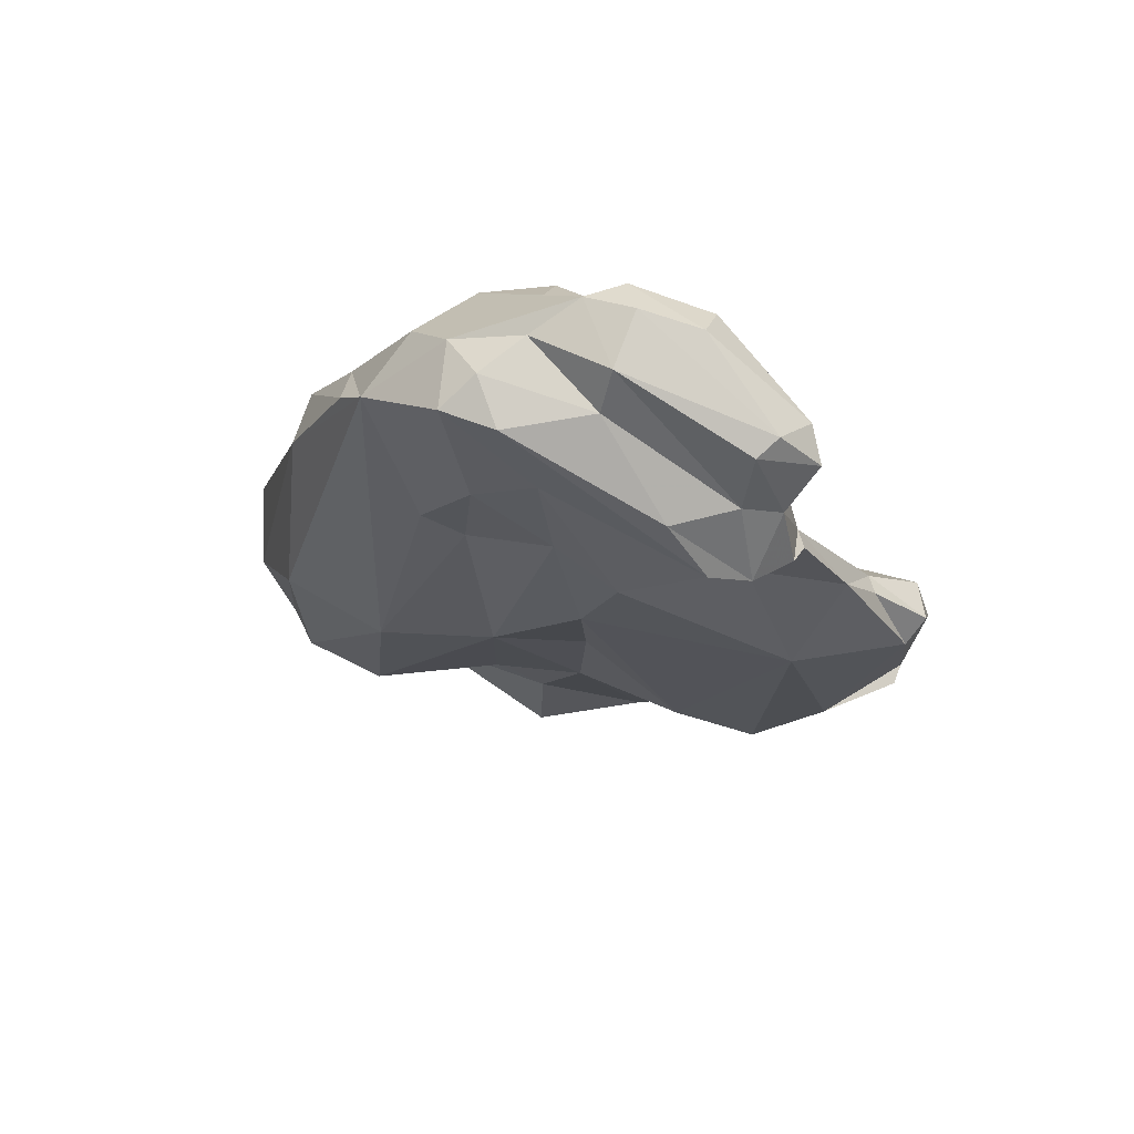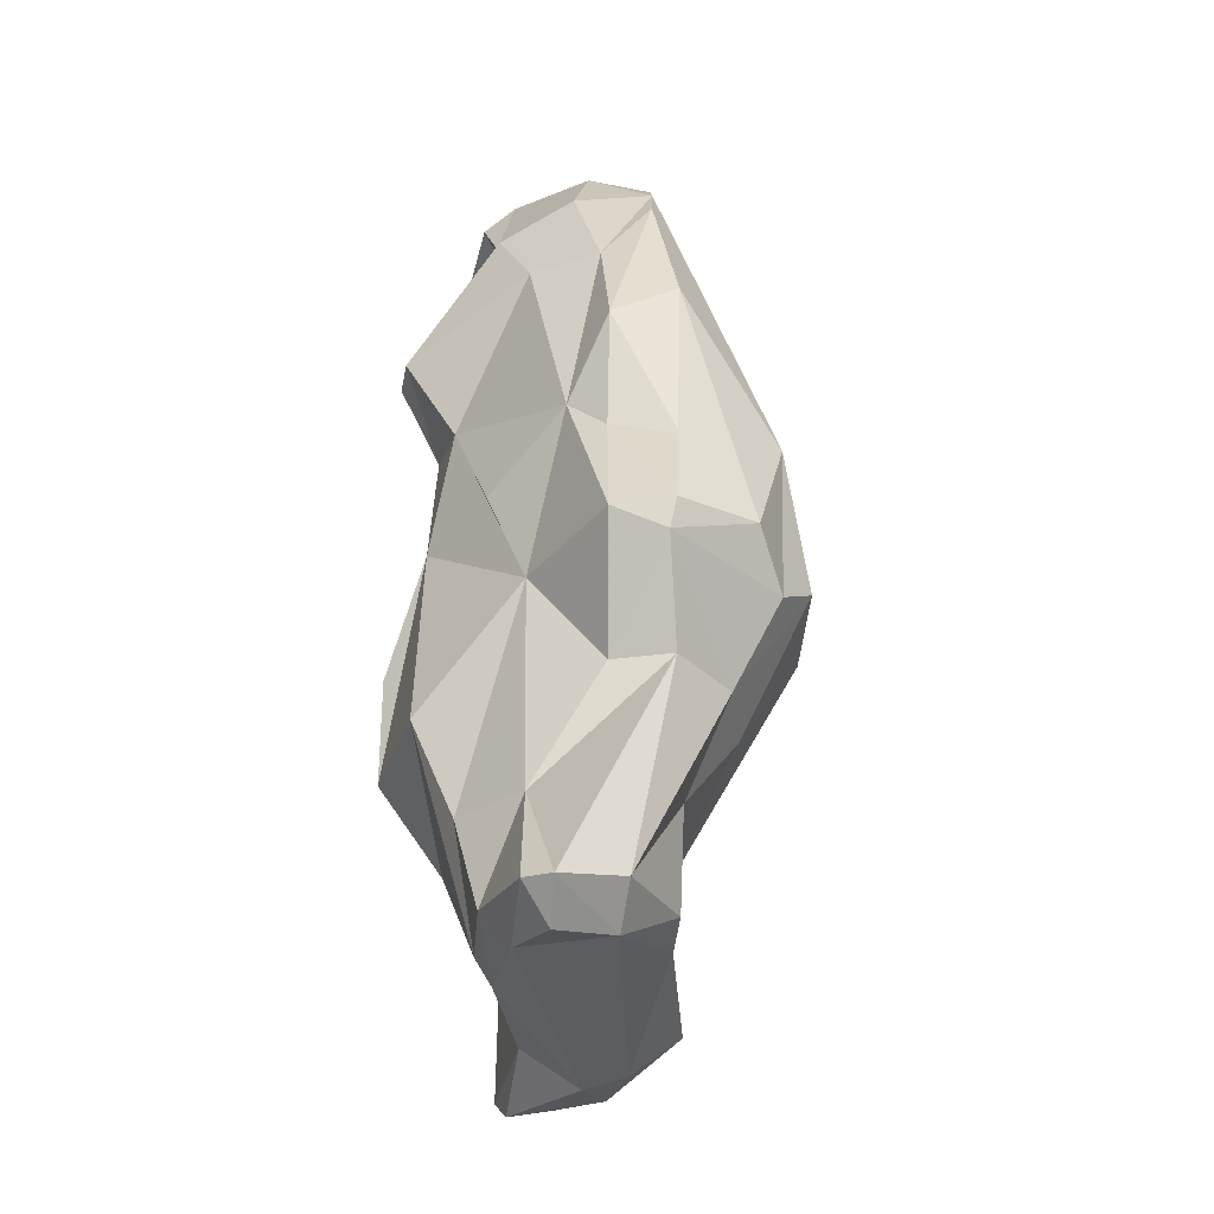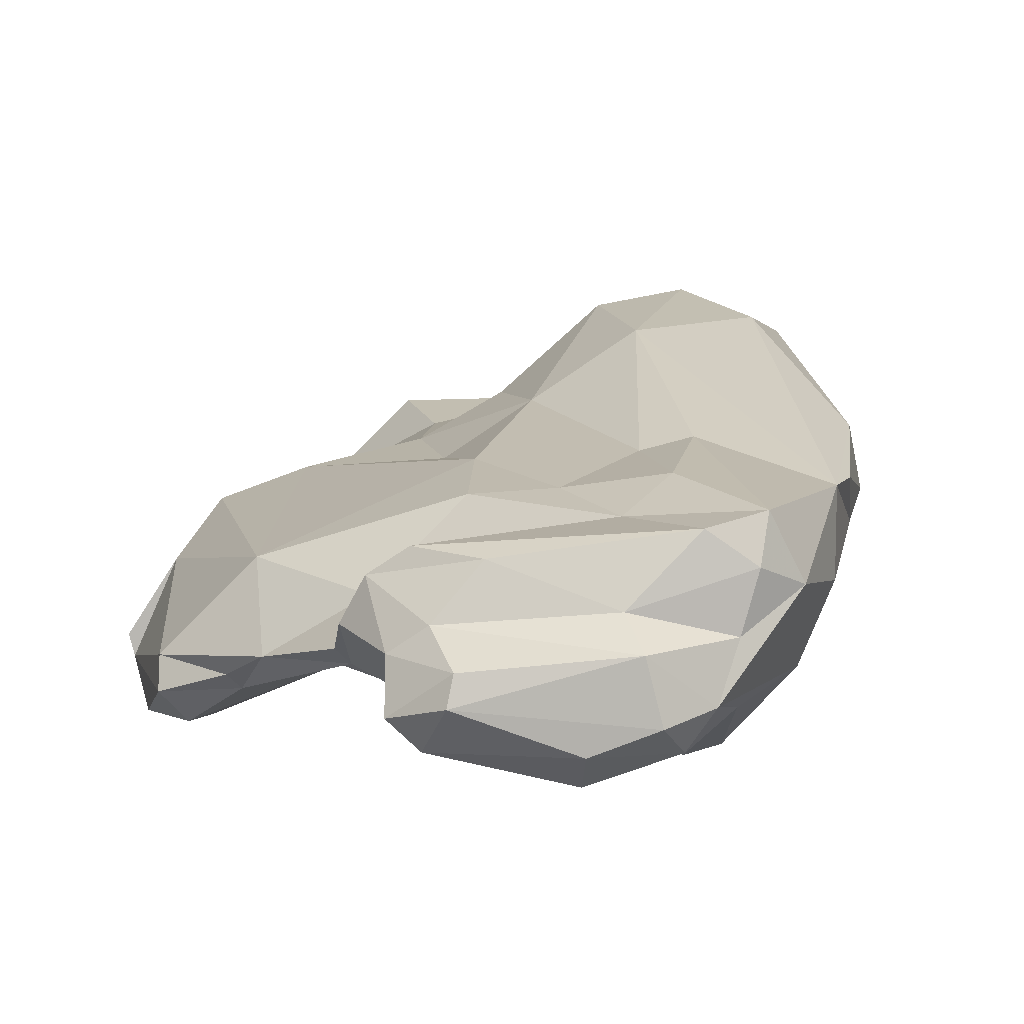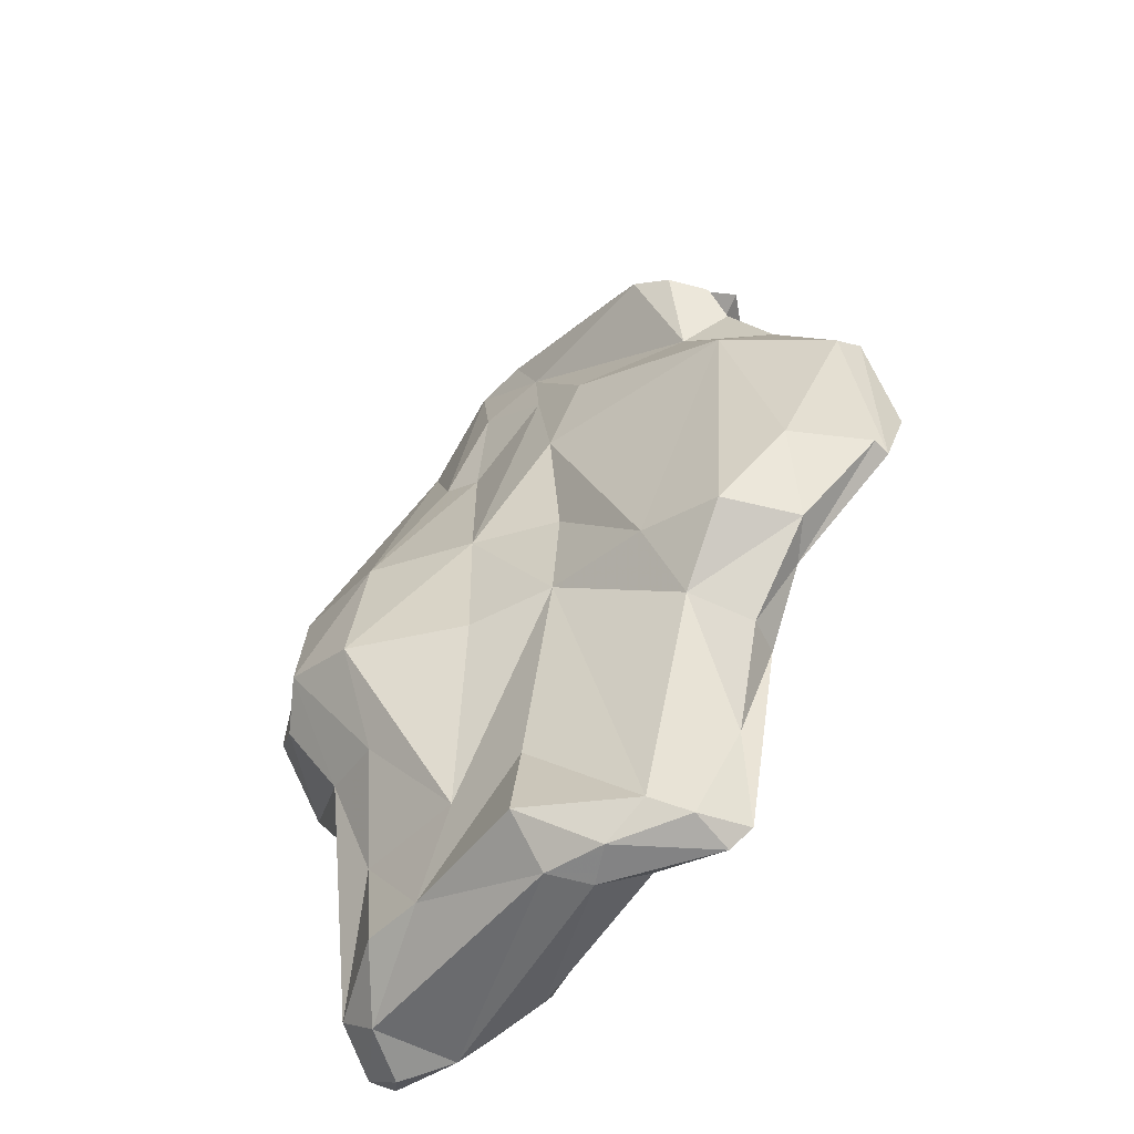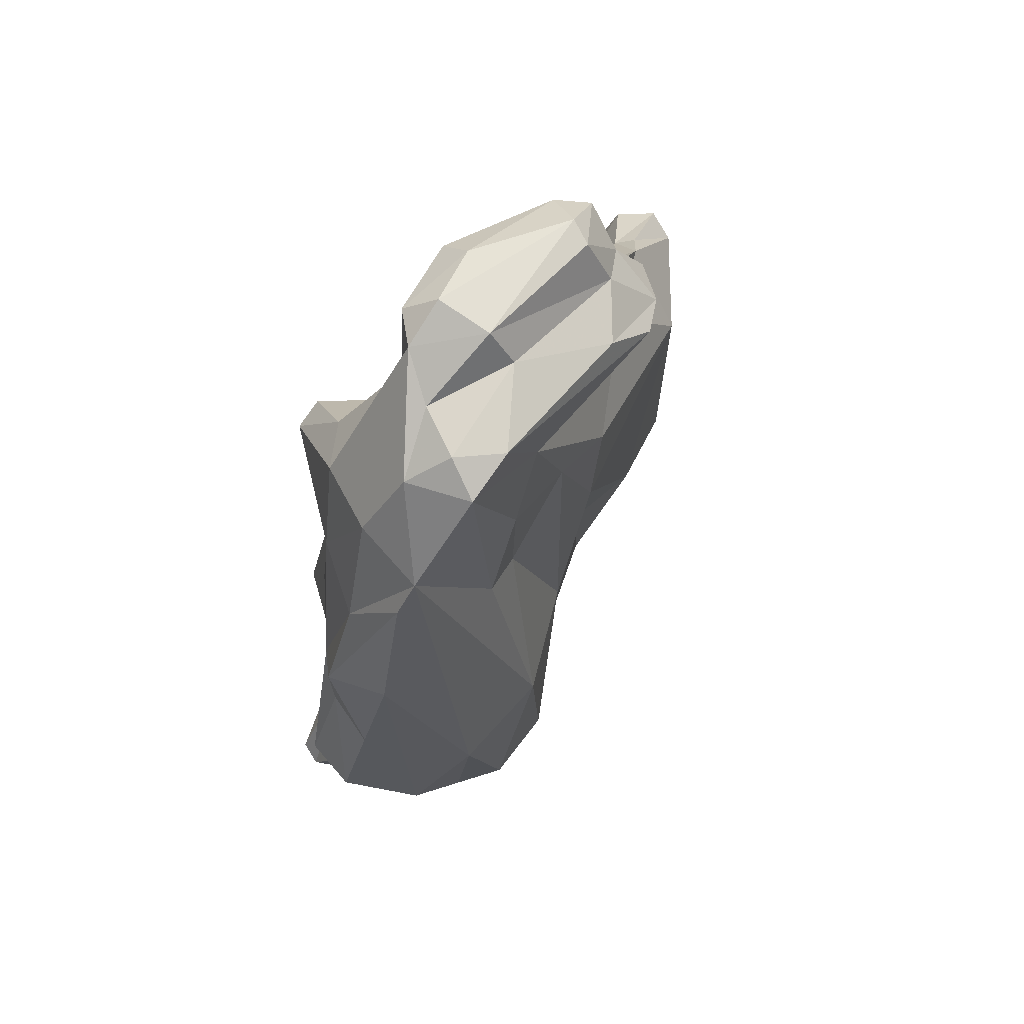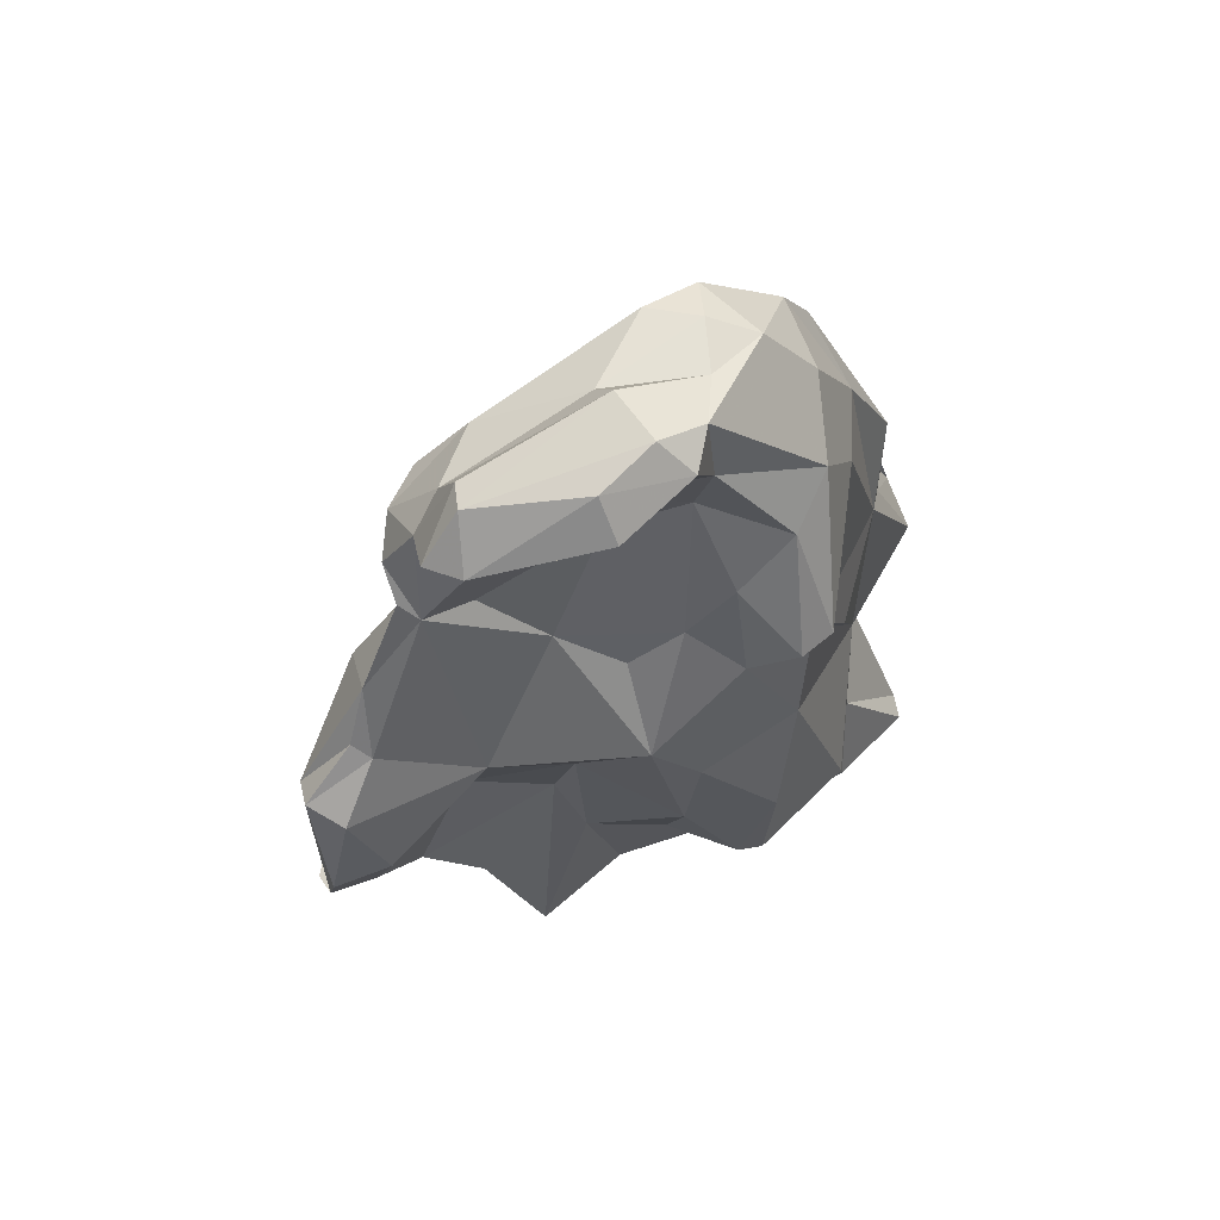
<metadata>
{"format":"obj","ext":"obj","renderer":"f3d","projection":"perspective","resolution":1024,"background":"white","views":[{"elev":73.5,"azim":-145.4,"up":"+Z"},{"elev":-31.6,"azim":95.3,"up":"+Z"},{"elev":7.4,"azim":-13.6,"up":"+Y"},{"elev":-56.2,"azim":-124.4,"up":"+Z"},{"elev":75.2,"azim":137.8,"up":"+Z"},{"elev":63.5,"azim":-20.7,"up":"+Z"}]}
</metadata>
<code>
v 132.1 293.7 106
v 132.2 291.8 100.5
v 132.3 295.1 105.3
v 133.4 292.2 105.4
v 134.7 294.7 108.2
v 131.9 294.4 95.86
v 135.4 294 107.6
v 132.1 293.4 95.92
v 134 297.8 96.43
v 136.9 295.4 91.13
v 135.8 295.8 110.6
v 135.1 296.4 91.89
v 134.4 293.1 96.43
v 134.9 291.6 101.2
v 136.6 300 92.25
v 138.7 296.1 114.4
v 137.9 298.1 116.5
v 140.5 301.4 93.11
v 139.2 297.3 119.2
v 138 296.8 115
v 138.8 295.2 120.7
v 138.8 300 117.1
v 136.2 299.3 106.9
v 143.9 295.7 93.58
v 140.2 293.9 120.9
v 138.9 296.6 87.96
v 139.8 294.9 88.04
v 141.2 296.7 113.3
v 140.4 301.1 117.8
v 139.5 295.7 97.73
v 140.3 293.9 102.8
v 139.7 298.6 113
v 141.6 295.7 83.58
v 141 297.1 122.6
v 142.7 294.5 79.07
v 141 295.2 119
v 140.6 298.5 120.1
v 142.8 300.9 120.1
v 140.7 295.9 122.8
v 144.2 295.8 109.6
v 140.2 299.3 89.6
v 144.1 302.2 111.1
v 145.3 295.1 88.87
v 144.5 294.3 98.77
v 143 297.3 78.57
v 147.7 297.8 124.4
v 150.5 302.1 122.5
v 143.6 295.2 78.12
v 147 291.3 104.2
v 145.5 303.1 106.3
v 146.9 296.8 115.8
v 143.9 299.2 79.2
v 145.7 294 123.8
v 148.4 302.5 84.44
v 145.9 292.6 122.2
v 147 294.2 108
v 147.5 296.2 79.71
v 148.4 295.1 124.5
v 145.6 302.4 99.66
v 146 299.8 77.78
v 147.4 299.1 122.6
v 147.4 302.6 113.3
v 149.6 293.9 123.1
v 148 299 77.58
v 146.8 295.9 120.1
v 151 295.3 120
v 152.4 296 80.14
v 148.9 293.4 89.34
v 149.5 293.9 109.8
v 150.5 296.1 116.7
v 155.9 296.2 79.01
v 148.8 301 77.79
v 149 291.7 94.25
v 151.6 293.5 112.8
v 148.6 302 118.1
v 149.7 291.6 99.46
v 150.7 295.6 123.6
v 145.7 302.7 93.87
v 149.5 305 100.3
v 151.8 292.5 107.2
v 148 303.2 79.72
v 156.2 295.7 116.8
v 149.7 304.8 93.7
v 153.5 290.8 110.4
v 151.2 303.4 116.1
v 154.8 292.6 100.2
v 151.6 303.7 110.1
v 152.9 303.2 84.89
v 151.8 298 122.8
v 152.6 300.6 122.8
v 151.6 290.8 89.69
v 160.7 297.6 78.5
v 153.3 290.6 94.78
v 155.3 303.4 80.43
v 154.8 299.7 121.6
v 154.2 293.8 115.5
v 155.1 291.3 110.7
v 155.7 293.8 106.2
v 154.3 308.8 93.94
v 152.6 293.5 85.42
v 153.1 302.7 122.1
v 152.8 290.5 89.82
v 153.6 304.3 111.2
v 156.3 295.5 80.14
v 157.9 292.8 90.18
v 158.4 295.8 100.7
v 154.1 308.1 101
v 157.2 299.3 118.3
v 160.2 297.8 95.4
v 160.3 296.2 80.27
v 158.4 297.4 113.1
v 157.2 303 118.3
v 155.7 306.2 89.57
v 161.2 301.8 78.61
v 158 309.6 95.2
v 159.3 308.6 101.8
v 158.5 303.1 116.4
v 159.8 300.8 112.8
v 161.3 299.5 103.4
v 158.4 294.8 85.2
v 158.6 304.1 85.37
v 163 299.3 78.15
v 161 304.5 109.6
v 160.9 298 85.06
v 160.1 308.4 93.88
v 159 306.2 90.18
v 161.8 301.3 90.3
v 158.4 303.9 80.57
v 164.7 298.4 79.5
v 162.8 304.5 100.4
v 161.9 304.1 90.44
v 162.4 301.5 107.5
v 162.5 307.6 96.01
v 162.5 301.4 101.4
v 164.8 301.6 95.72
v 163 302.3 80.19
v 164.9 304.4 95.93
v 165 299.7 79.54
v 164.6 304.1 94.58
g foo
f 61 46 89
f 89 46 77
f 58 77 46
f 63 77 58
f 37 46 61
f 55 63 53
f 63 58 53
f 46 37 34
f 58 46 39
f 39 46 34
f 53 58 39
f 53 39 25
f 25 55 53
f 34 37 19
f 19 21 34
f 25 39 21
f 39 34 21
f 101 90 95
f 101 47 90
f 89 95 90
f 90 47 61
f 89 90 61
f 77 95 89
f 82 95 77
f 63 66 77
f 66 82 77
f 47 29 38
f 61 47 38
f 65 66 63
f 55 65 63
f 61 38 37
f 36 65 55
f 22 38 29
f 37 38 22
f 19 37 22
f 55 25 36
f 22 17 19
f 16 19 17
f 21 19 36
f 36 19 16
f 25 21 36
f 20 16 17
f 112 101 95
f 82 108 95
f 75 47 101
f 29 47 75
f 96 82 66
f 96 66 70
f 66 65 70
f 65 51 70
f 75 32 29
f 51 65 36
f 22 29 32
f 28 51 36
f 20 17 32
f 32 17 22
f 36 16 28
f 16 20 11
f 118 117 112
f 108 118 112
f 108 112 95
f 111 118 108
f 111 108 82
f 101 85 75
f 82 97 111
f 96 97 82
f 62 75 85
f 97 96 84
f 75 62 42
f 74 70 69
f 96 70 74
f 84 96 74
f 51 69 70
f 75 42 32
f 40 69 51
f 40 51 28
f 23 32 42
f 32 11 20
f 40 28 16
f 40 16 31
f 11 32 23
f 7 16 11
f 16 7 31
f 23 3 11
f 5 11 3
f 11 5 7
f 1 5 3
f 7 5 1
f 4 7 1
f 118 132 117
f 117 123 112
f 123 116 112
f 132 123 117
f 119 132 118
f 103 101 112
f 111 119 118
f 119 111 98
f 85 101 103
f 85 103 87
f 98 111 97
f 87 62 85
f 80 98 97
f 84 80 97
f 50 42 62
f 74 80 84
f 69 80 74
f 40 56 69
f 49 80 69
f 49 69 56
f 42 50 23
f 49 56 40
f 49 40 31
f 9 23 15
f 23 9 3
f 31 7 4
f 31 4 14
f 8 3 9
f 1 3 8
f 1 2 4
f 14 4 2
f 8 2 1
f 123 132 130
f 134 130 132
f 107 112 116
f 119 134 132
f 107 103 112
f 103 107 87
f 107 79 87
f 119 98 106
f 79 62 87
f 79 50 62
f 79 59 50
f 86 98 80
f 80 76 86
f 80 49 76
f 50 59 18
f 76 49 73
f 44 73 49
f 50 18 23
f 18 15 23
f 44 31 30
f 49 31 44
f 30 14 13
f 14 30 31
f 9 6 8
f 2 13 14
f 8 13 2
f 125 116 133
f 133 116 123
f 137 123 130
f 137 133 123
f 134 137 130
f 135 137 134
f 116 125 115
f 116 115 107
f 135 134 119
f 135 119 109
f 115 99 107
f 99 79 107
f 106 109 119
f 83 79 99
f 98 109 106
f 86 109 98
f 83 78 79
f 79 78 59
f 18 59 78
f 76 93 86
f 24 44 30
f 15 12 9
f 10 24 30
f 10 30 13
f 6 9 12
f 10 6 12
f 8 6 10
f 8 10 13
f 133 137 139
f 139 125 133
f 137 135 139
f 131 126 139
f 126 125 139
f 127 131 139
f 127 139 135
f 126 115 125
f 127 135 109
f 113 115 126
f 113 99 115
f 88 83 99
f 88 99 113
f 83 88 78
f 105 109 86
f 93 102 86
f 102 105 86
f 78 41 18
f 76 91 93
f 91 102 93
f 68 91 73
f 73 91 76
f 43 68 73
f 24 43 44
f 73 44 43
f 15 18 41
f 12 15 41
f 26 12 41
f 10 12 26
f 24 10 27
f 10 26 27
f 136 126 131
f 121 113 126
f 136 121 126
f 124 131 127
f 124 127 109
f 121 88 113
f 120 124 109
f 109 105 120
f 88 54 78
f 104 120 105
f 104 105 100
f 100 105 102
f 91 100 102
f 78 54 52
f 100 91 68
f 78 52 41
f 43 67 68
f 67 43 57
f 52 33 41
f 35 43 24
f 33 26 41
f 33 35 27
f 27 35 24
f 27 26 33
f 131 138 136
f 124 138 131
f 129 138 124
f 121 136 128
f 94 121 128
f 129 124 110
f 88 121 94
f 120 110 124
f 110 120 104
f 94 81 54
f 88 94 54
f 104 100 67
f 81 52 54
f 100 68 67
f 45 33 52
f 43 35 57
f 45 35 33
f 128 136 114
f 122 114 138
f 114 136 138
f 138 129 122
f 114 94 128
f 129 92 122
f 92 114 122
f 110 92 129
f 71 92 110
f 81 94 72
f 72 94 114
f 110 104 71
f 72 114 92
f 64 72 92
f 71 64 92
f 104 67 71
f 60 81 72
f 60 72 64
f 67 57 71
f 57 64 71
f 52 81 60
f 45 52 60
f 48 45 60
f 48 60 64
f 35 48 57
f 48 64 57
f 48 35 45
g

</code>
